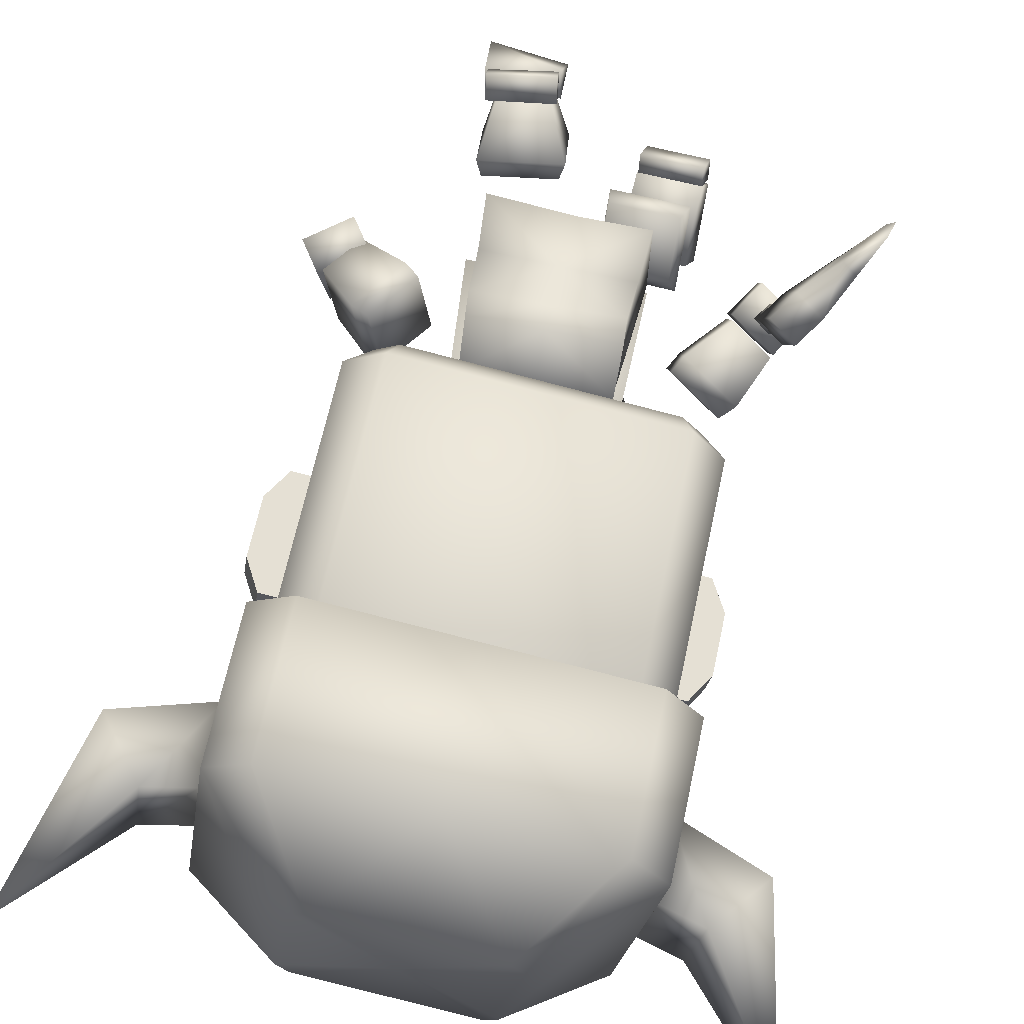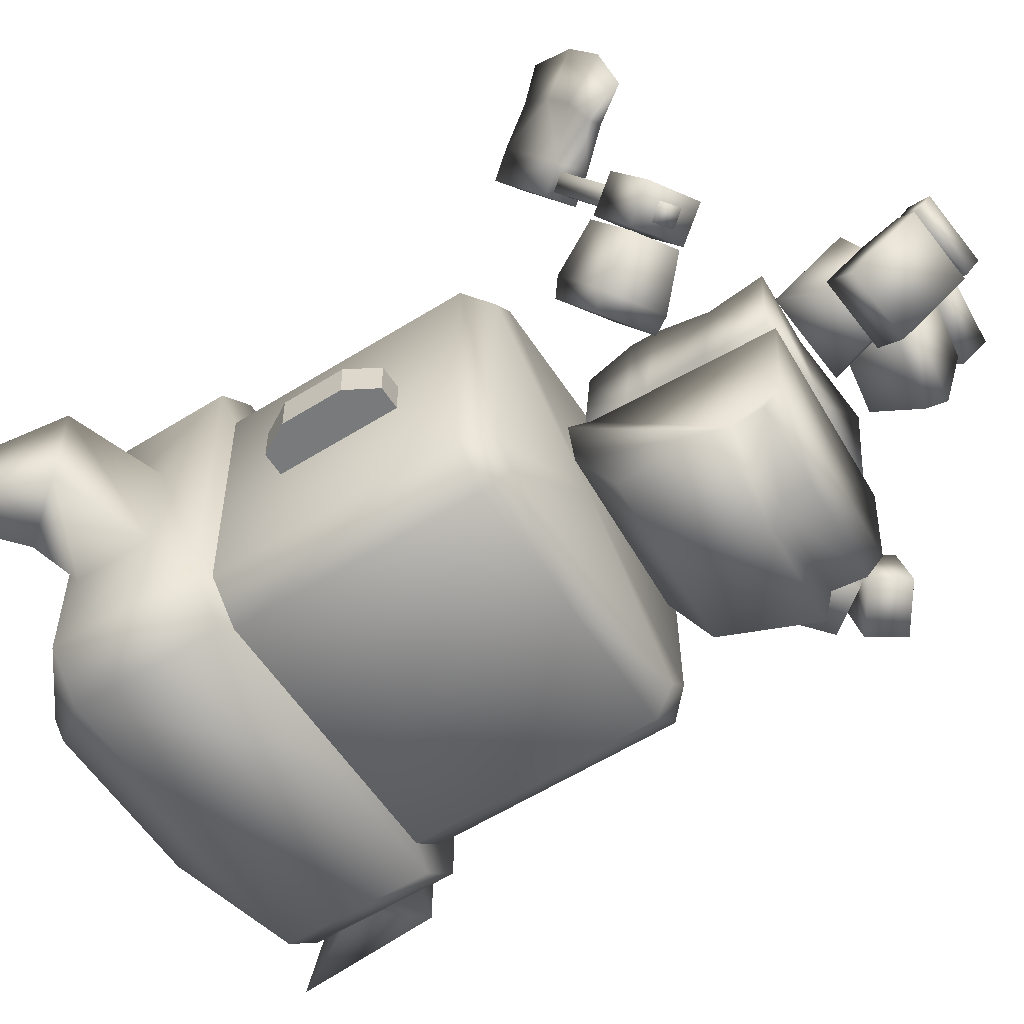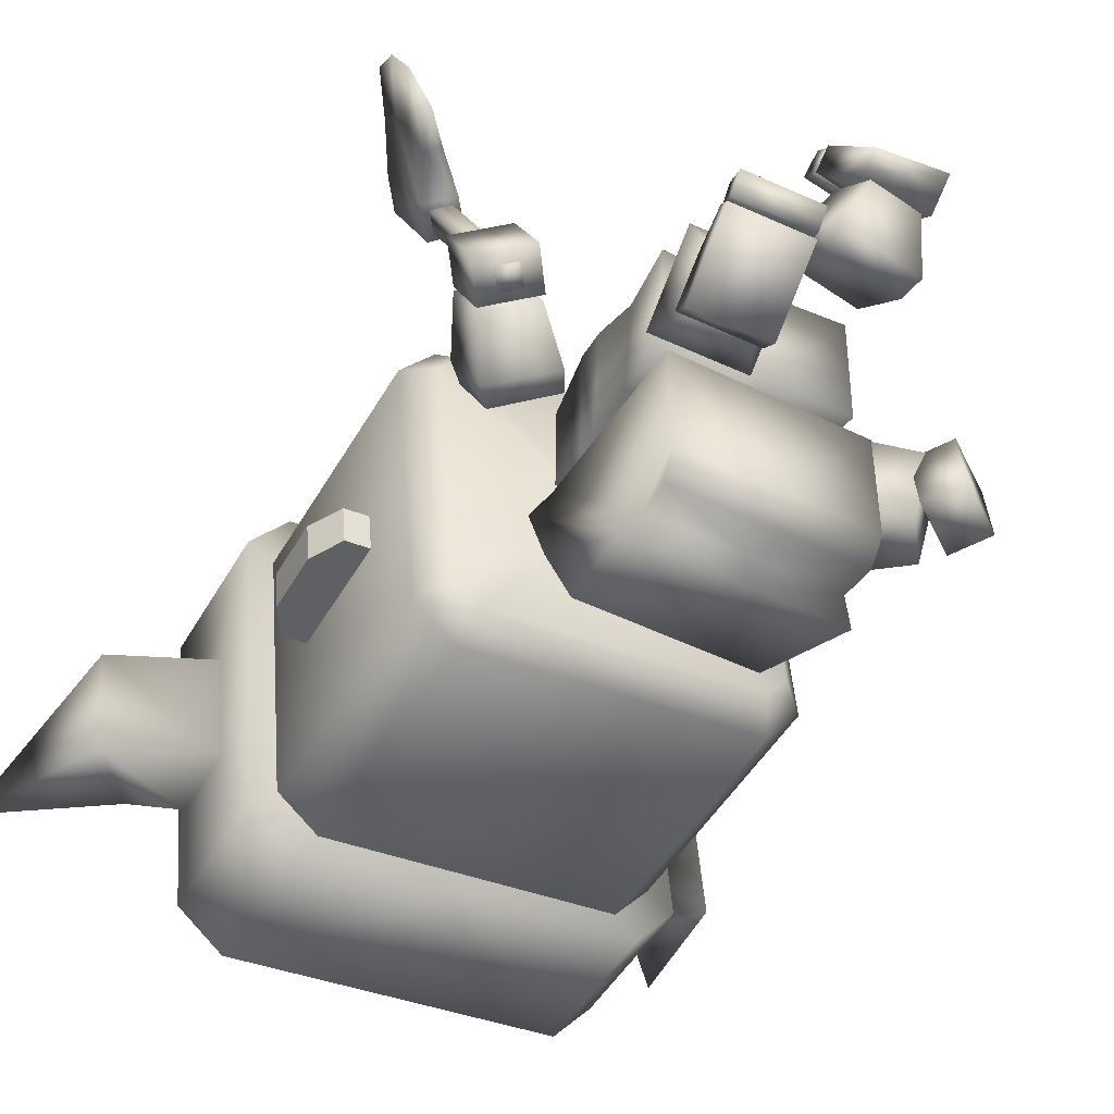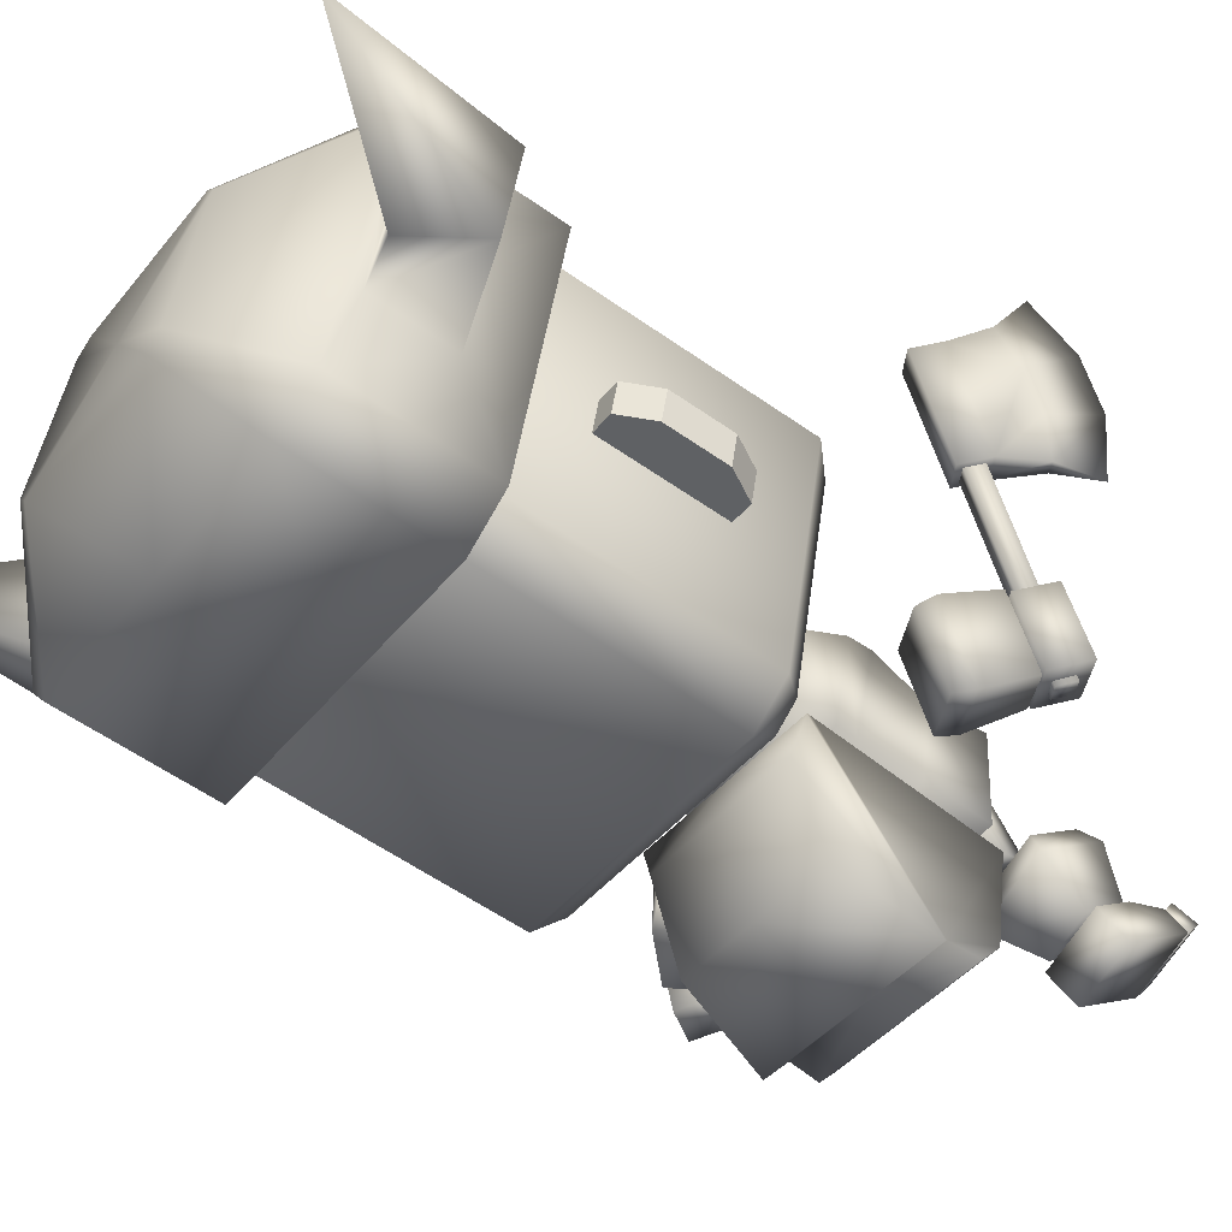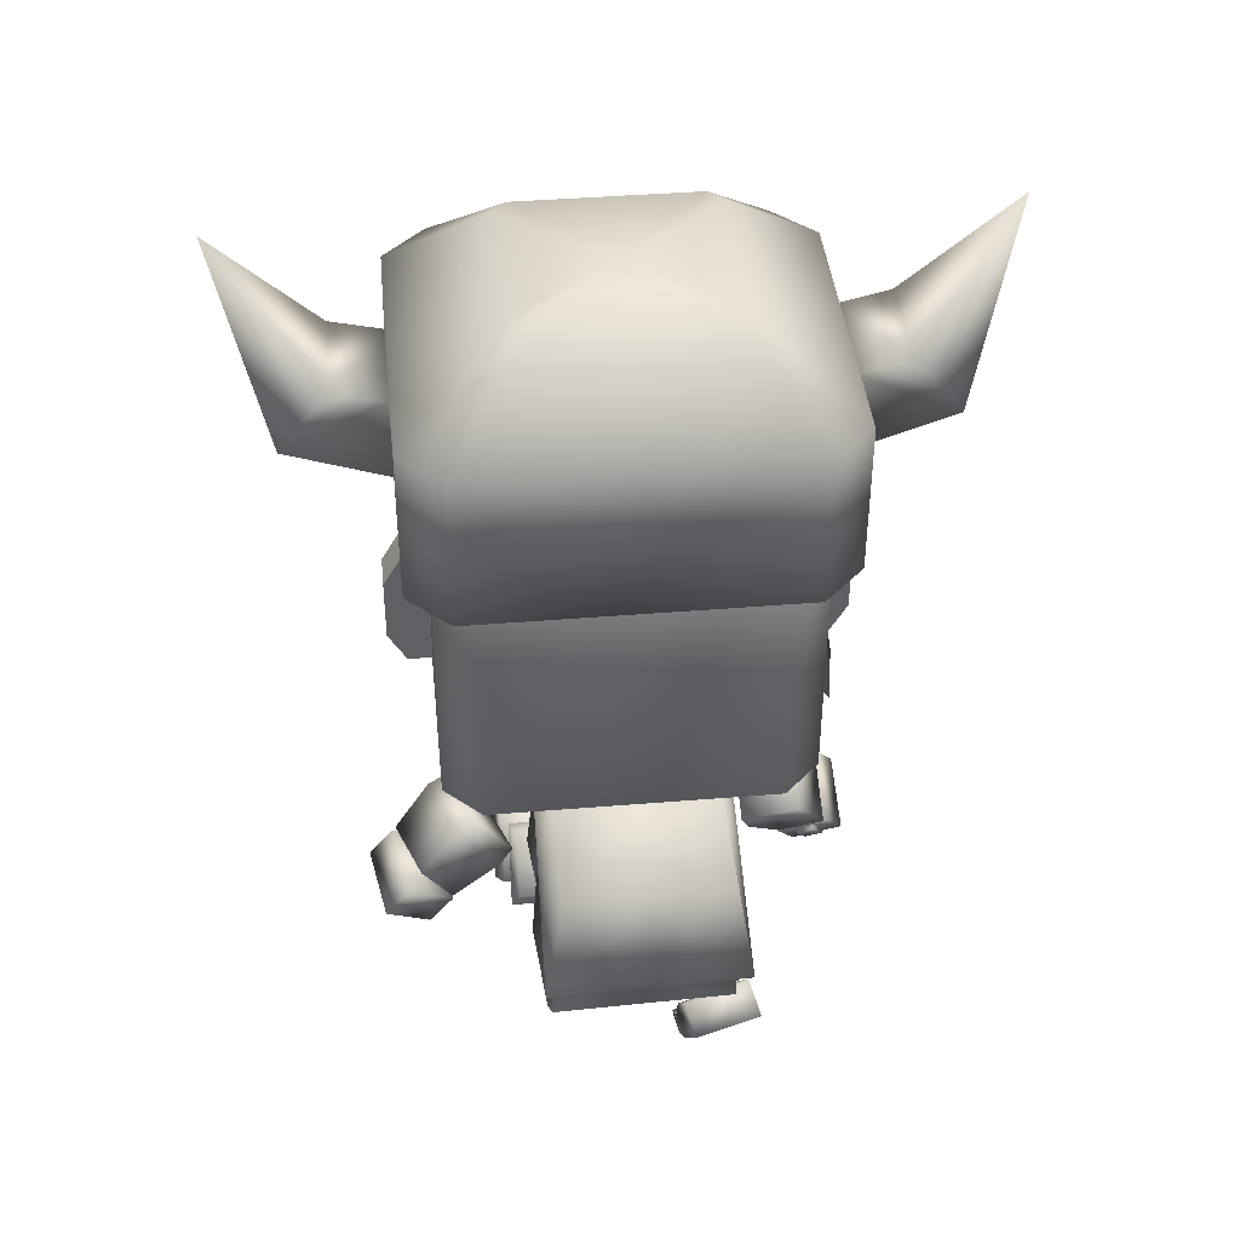
<metadata>
{"format":"obj","ext":"obj","renderer":"f3d","projection":"perspective","resolution":1024,"background":"white","views":[{"elev":68.5,"azim":-166.8,"up":"+Z"},{"elev":-66.1,"azim":-56.3,"up":"+Z"},{"elev":-50.7,"azim":-27.0,"up":"+Z"},{"elev":-50.9,"azim":-124.8,"up":"+Z"},{"elev":45.7,"azim":167.0,"up":"+Y"}]}
</metadata>
<code>
o Mesh_objheadusOBJexport
v 0.2368 0.6648 1.053
v 0.2054 0.8207 1.069
v 0.2053 0.7861 1.323
v 0.2211 0.6306 1.329
v 0.1839 1.163 1.145
v -0.008931 1.152 1.132
v -0.02096 1.126 1.343
v 0.1719 1.137 1.356
v -0.01587 0.6474 1.338
v 0.02626 0.6525 1.04
v -0.000121 0.786 1.323
v -0.007058 0.9357 1.406
v 0.1911 0.9428 1.406
v 0.199 0.9827 1.096
v -2.3e-05 0.8206 1.069
v 0.001352 0.9863 1.102
v 0.6616 0.8152 1.228
v 0.6513 0.7858 1.04
v 0.5865 0.8725 1.03
v 0.5968 0.9019 1.218
v 0.4708 0.7883 1.05
v 0.5355 0.7016 1.06
v 0.5458 0.731 1.248
v 0.481 0.8177 1.238
v 0.5872 0.8912 1.237
v 0.5113 0.7824 1.234
v 0.4739 0.817 1.036
v 0.5499 0.9257 1.039
v 0.3397 0.8811 1.06
v 0.3807 0.8433 1.277
v 0.4852 0.9901 1.282
v 0.3029 0.9093 1.082
v 0.3403 0.8748 1.28
v 0.4443 1.028 1.065
v 0.3987 1.047 1.086
v 0.4361 1.012 1.284
v 0.2533 0.4879 1.667
v 0.08119 0.4591 1.67
v 0.08516 0.4221 1.634
v 0.2575 0.449 1.627
v 0.07733 0.467 1.589
v 0.07165 0.5061 1.623
v 0.2451 0.5321 1.618
v 0.251 0.496 1.586
v 0.09205 0.2722 1.42
v 0.08154 0.4192 1.635
v 0.07348 0.4639 1.585
v 0.08012 0.416 1.496
v 0.2561 0.4944 1.582
v 0.2643 0.45 1.633
v 0.2887 0.2908 1.489
v 0.2627 0.4465 1.494
v 0.09351 0.3284 1.414
v 0.2761 0.3589 1.411
v 0.101 0.4406 1.501
v 0.03474 0.5591 1.429
v 0.05996 0.3903 1.277
v 0.1165 0.3379 1.408
v 0.2511 0.3603 1.406
v 0.2803 0.427 1.273
v 0.2603 0.4799 1.256
v 0.06624 0.4476 1.259
v 0.04718 0.5741 1.373
v 0.2551 0.5958 1.426
v 0.2357 0.4629 1.498
v 0.2413 0.6063 1.37
v -0.2113 0.6539 1.035
v -0.2114 0.6357 1.325
v -0.2056 0.7858 1.323
v -0.2055 0.8206 1.069
v -0.2018 1.141 1.12
v -0.2138 1.115 1.331
v -0.2054 0.9267 1.401
v -0.1977 0.9804 1.096
v -0.6305 0.7877 1.293
v -0.5728 0.8728 1.258
v -0.5563 0.7903 1.087
v -0.614 0.7053 1.122
v -0.4345 0.7255 1.13
v -0.4922 0.6405 1.165
v -0.5087 0.7229 1.336
v -0.451 0.808 1.301
v -0.5677 0.8841 1.262
v -0.5468 0.7939 1.08
v -0.4354 0.7359 1.123
v -0.4563 0.8261 1.305
v -0.3353 0.8363 1.071
v -0.3582 0.9352 1.271
v -0.5105 1.013 1.214
v -0.3118 0.8807 1.062
v -0.3328 0.9709 1.245
v -0.4876 0.9138 1.014
v -0.4524 0.9539 1.008
v -0.4733 1.044 1.191
v -0.2938 0.1959 0.9483
v -0.2972 0.2309 0.9022
v -0.1201 0.2154 0.8774
v -0.1167 0.1803 0.9234
v -0.1103 0.2661 0.9153
v -0.1069 0.2311 0.9613
v -0.2835 0.2509 0.9868
v -0.2874 0.2818 0.9401
v -0.1196 0.3932 0.7444
v -0.1029 0.3599 0.8889
v -0.1069 0.2639 0.92
v -0.118 0.2232 0.8669
v -0.2896 0.28 0.9456
v -0.3007 0.2393 0.8925
v -0.3039 0.411 0.7616
v -0.2855 0.376 0.9145
v -0.287 0.4734 0.843
v -0.1043 0.4573 0.8173
v -0.1251 0.3535 0.9117
v -0.127 0.4642 0.8272
v -0.0605 0.5774 0.9041
v -0.05765 0.3955 1.043
v -0.2617 0.4762 0.846
v -0.2809 0.597 0.935
v -0.2617 0.6027 0.9907
v -0.06758 0.5854 0.9636
v -0.06529 0.4491 1.068
v -0.2781 0.4151 1.074
v -0.2598 0.3655 0.9305
v -0.2594 0.4664 1.095
v 0.4266 1.279 0.961
v 0.3766 1.282 0.897
v 0.4098 1.352 0.841
v 0.4926 1.346 0.9472
v 0.0344 1.775 0.8255
v 0.4015 1.779 0.8715
v 0.04273 1.348 0.7949
v 0.02608 2.203 0.856
v 0.3932 2.207 0.9021
v 0.3574 2.266 0.9672
v 0.4074 2.263 1.031
v 0.4759 2.201 1.008
v 0.3992 1.723 1.659
v 0.4843 1.773 0.9777
v 0.3909 2.151 1.69
v 0.329 2.217 1.66
v 0.2648 2.212 1.709
v 0.2846 2.143 1.772
v -0.07416 1.711 1.695
v 0.2929 1.715 1.741
v -0.08248 2.139 1.726
v 0.4076 1.295 1.629
v 0.284 1.228 1.639
v 0.3481 1.232 1.589
v 0.3012 1.288 1.711
v -0.06583 1.284 1.665
v -0.3243 1.344 0.7488
v -0.3327 1.772 0.7794
v -0.3046 1.275 0.8114
v -0.3687 1.27 0.8612
v -0.4307 1.336 0.8313
v -0.524 1.713 1.543
v -0.439 1.764 0.8618
v -0.5157 1.286 1.513
v -0.3879 2.254 0.9314
v -0.3237 2.259 0.8816
v -0.341 2.199 0.8099
v -0.4473 2.191 0.8923
v -0.5323 2.141 1.574
v -0.4163 2.205 1.624
v -0.4663 2.208 1.56
v -0.4496 2.135 1.68
v -0.4413 1.708 1.649
v -0.4472 1.224 1.49
v -0.3972 1.22 1.554
v -0.4329 1.28 1.619
v -0.0103 1.251 1.225
v 0.036 1.279 0.8542
v -0.05662 1.224 1.596
v -0.02945 2.235 1.296
v -0.07576 2.208 1.667
v 0.01686 2.263 0.9244
v 0.5026 1.489 1.356
v 0.5147 1.496 1.259
v 0.5448 1.735 1.379
v 0.5569 1.742 1.282
v 0.3613 1.815 1.362
v 0.3734 1.822 1.265
v 0.4963 1.817 1.379
v 0.5084 1.824 1.282
v 0.548 1.571 1.367
v 0.5601 1.578 1.271
v 0.3677 1.487 1.339
v 0.3797 1.494 1.242
v -0.3974 1.486 1.145
v -0.4094 1.479 1.241
v -0.5809 1.566 1.127
v -0.593 1.559 1.224
v -0.5387 1.813 1.151
v -0.5508 1.806 1.247
v -0.4037 1.814 1.168
v -0.4158 1.807 1.264
v -0.584 1.73 1.139
v -0.5961 1.723 1.236
v -0.5323 1.485 1.128
v -0.5444 1.478 1.224
v 0.1952 1.045 1.114
v -0.000865 1.041 1.112
v -0.01343 1.004 1.405
v -0.2117 0.9937 1.395
v 0.1831 1.013 1.411
v -0.1978 1.033 1.103
f 188 178 177 187
f 178 186 185 177
f 180 184 183 179
f 184 182 181 183
f 186 180 179 185
f 183 177 185 179
f 181 187 177 183
f 184 178 188 182
f 180 186 178 184
f 197 193 199 191
f 193 195 189 199
f 196 194 200 190
f 194 198 192 200
f 191 192 198 197
f 193 194 196 195
f 197 198 194 193
f 199 200 192 191
f 189 190 200 199
f 1 2 3 4
f 5 6 7 8
f 10 1 4 9
f 4 3 11 9
f 205 203 12 13
f 205 13 14 201
f 2 1 10 15
f 14 13 3 2
f 201 202 6 5
f 2 15 16 14
f 13 12 11 3
f 17 18 19 20
f 21 19 18 22
f 23 22 18 17
f 24 21 22 23
f 20 19 21 24
f 23 17 20 24
f 25 26 27 28
f 29 27 26 30
f 31 30 26 25
f 32 29 30 33
f 28 27 29 34
f 35 34 29 32
f 34 31 25 28
f 33 30 31 36
f 36 31 34 35
f 35 32 33 36
f 37 38 39 40
f 41 39 38 42
f 43 42 38 37
f 44 41 42 43
f 40 39 41 44
f 43 37 40 44
f 45 46 47 48
f 49 47 46 50
f 51 50 46 45
f 52 49 50 51
f 48 47 49 52
f 51 45 53 54
f 52 54 53 48
f 45 48 53
f 54 52 51
f 55 56 57 58
f 59 58 57 60
f 61 60 57 62
f 62 57 56 63
f 64 56 55 65
f 65 55 58 59
f 63 56 64 66
f 60 64 65 59
f 66 64 60 61
f 63 66 61 62
f 67 68 69 70
f 71 72 7 6
f 68 67 10 9
f 68 9 11 69
f 204 73 12 203
f 204 206 74 73
f 10 67 70 15
f 74 70 69 73
f 206 71 6 202
f 70 74 16 15
f 73 69 11 12
f 75 76 77 78
f 79 80 78 77
f 81 75 78 80
f 82 81 80 79
f 76 82 79 77
f 81 82 76 75
f 83 84 85 86
f 87 88 86 85
f 89 83 86 88
f 90 91 88 87
f 84 92 87 85
f 93 90 87 92
f 92 84 83 89
f 91 94 89 88
f 94 93 92 89
f 93 94 91 90
f 95 96 97 98
f 99 100 98 97
f 101 95 98 100
f 102 101 100 99
f 96 102 99 97
f 101 102 96 95
f 103 104 105 106
f 107 108 106 105
f 109 103 106 108
f 110 109 108 107
f 104 110 107 105
f 109 111 112 103
f 110 104 112 111
f 103 112 104
f 111 109 110
f 113 114 115 116
f 117 118 115 114
f 119 120 115 118
f 120 121 116 115
f 122 123 113 116
f 123 117 114 113
f 121 124 122 116
f 118 117 123 122
f 124 119 118 122
f 121 120 119 124
f 125 126 127 128
f 129 130 127 131
f 129 132 133 130
f 134 135 136 133
f 137 138 136 139
f 140 141 142 139
f 143 144 142 145
f 138 137 146 128
f 147 148 146 149
f 143 150 149 144
f 129 131 151 152
f 153 154 155 151
f 156 157 155 158
f 159 160 161 162
f 129 152 161 132
f 157 156 163 162
f 164 165 163 166
f 143 145 166 167
f 168 169 170 158
f 143 167 170 150
f 158 155 154 168
f 154 171 168
f 153 171 154
f 131 127 126 172
f 126 171 172
f 125 171 126
f 128 146 148 125
f 148 171 125
f 147 171 148
f 150 170 169 173
f 169 171 173
f 168 171 169
f 162 163 165 159
f 165 174 159
f 164 174 165
f 145 142 141 175
f 141 174 175
f 140 174 141
f 139 136 135 140
f 135 174 140
f 134 174 135
f 132 161 160 176
f 160 174 176
f 159 174 160
f 175 174 164
f 173 171 147
f 164 166 145 175
f 147 149 150 173
f 176 174 134
f 172 171 153
f 153 151 131 172
f 134 133 132 176
f 158 170 167 156
f 166 163 156 167
f 162 161 152 157
f 151 155 157 152
f 149 146 137 144
f 139 142 144 137
f 133 136 138 130
f 128 127 130 138
f 8 7 203 205
f 8 205 201 5
f 14 16 202 201
f 72 204 203 7
f 72 71 206 204
f 74 206 202 16
o back_Object03
v 0.2152 1.138 1.082
v -0.003195 1.125 1.067
v 0.03016 0.6487 0.9822
v 0.2726 0.6629 0.9978
v 0.3095 0.8582 0.6302
v 0.04259 0.8426 0.613
v 0.02267 1.089 0.6991
v 0.2446 1.102 0.7134
v 0.002858 1.179 0.9244
v 0.2193 1.192 0.9384
v 0.286 0.7356 0.6706
v 0.04694 0.7217 0.6552
v 0.04179 0.8051 0.6594
v 0.274 0.8187 0.6744
v -0.002636 1.17 1.018
v 0.2519 1.185 1.034
v 0.2885 0.6889 0.7273
v 0.04605 0.6748 0.7117
v -0.2216 1.113 1.053
v -0.2122 0.6346 0.9666
v -0.2244 0.827 0.5958
v -0.1993 1.076 0.6848
v -0.2135 1.167 0.9105
v -0.1921 0.7077 0.6398
v -0.1904 0.7916 0.6445
v -0.2572 1.155 1.002
v -0.1964 0.6606 0.6961
f 207 208 209 210
f 211 212 213 214
f 214 213 215 216
f 217 218 219 220
f 220 219 212 211
f 216 215 221 222
f 208 207 222 221
f 223 224 218 217
f 210 209 224 223
f 220 207 210
f 211 214 216 222
f 207 220 211 222
f 220 210 223 217
f 225 226 209 208
f 227 228 213 212
f 228 229 215 213
f 230 231 219 218
f 231 227 212 219
f 229 232 221 215
f 232 225 208 221
f 233 230 218 224
f 226 233 224 209
f 226 225 231
f 227 232 229 228
f 225 232 227 231
f 231 230 233 226
o cap_Object01
v 0.03714 2.018 0.7834
v 0.02934 2.418 0.812
v 0.446 2.423 0.8643
v 0.4538 2.022 0.8357
v 0.2245 2.623 1.1
v 0.2582 2.621 1.143
v 0.54 2.416 0.9849
v 0.5166 2.149 1.213
v 0.5478 2.016 0.9562
v 0.5125 2.363 1.229
v 0.4435 2.359 1.758
v 0.4774 2.342 1.51
v 0.2053 2.59 1.567
v 0.162 2.586 1.601
v 0.3228 2.35 1.852
v -0.0861 1.945 1.771
v 0.3306 1.95 1.823
v -0.0939 2.346 1.8
v -0.0678 2.584 1.572
v -0.03655 2.602 1.321
v -0.0053 2.621 1.071
v -0.02448 1.982 1.277
v 0.4513 1.959 1.73
v 0.4815 2.128 1.495
v 0.6082 2.375 1.529
v 0.7363 2.22 1.533
v 0.7714 2.241 1.252
v 0.6433 2.396 1.247
v 0.8757 2.727 1.444
v -0.3796 2.014 0.731
v -0.3874 2.414 0.7597
v -0.2351 2.618 1.042
v -0.5081 2.405 0.8533
v -0.2784 2.615 1.076
v -0.5356 2.138 1.081
v -0.5398 2.352 1.096
v -0.5003 2.005 0.8246
v -0.5749 2.331 1.378
v -0.6046 2.348 1.627
v -0.3313 2.584 1.5
v -0.5106 2.341 1.747
v -0.2976 2.582 1.543
v -0.5028 1.941 1.719
v -0.5968 1.948 1.598
v -0.5707 2.117 1.363
v -0.707 2.361 1.363
v -0.829 2.203 1.337
v -0.7939 2.224 1.055
v -0.6718 2.382 1.082
v -0.9525 2.708 1.215
f 234 235 236 237
f 238 239 240 236
f 241 242 240 243
f 243 240 244 245
f 246 247 248 244
f 249 250 248 251
f 251 248 247 252
f 247 253 252
f 246 253 247
f 244 240 239 246
f 239 253 246
f 238 253 239
f 254 253 238
f 238 236 235 254
f 249 255 250
f 256 255 242
f 245 244 256 257
f 244 248 250 256
f 250 255 256
f 236 240 242 237
f 242 255 237
f 257 256 242 241
f 255 234 237
f 258 245 257 259
f 259 257 241 260
f 260 241 243 261
f 261 243 245 258
f 259 262 258
f 260 262 259
f 261 262 260
f 258 262 261
f 234 263 264 235
f 265 264 266 267
f 268 269 266 270
f 269 271 272 266
f 273 272 274 275
f 249 251 274 276
f 251 252 275 274
f 275 252 253
f 273 275 253
f 272 273 267 266
f 267 273 253
f 265 267 253
f 254 265 253
f 265 254 235 264
f 249 276 255
f 277 270 255
f 271 278 277 272
f 272 277 276 274
f 276 277 255
f 264 263 270 266
f 270 263 255
f 278 268 270 277
f 263 234 255
f 279 280 278 271
f 280 281 268 278
f 281 282 269 268
f 282 279 271 269
f 280 279 283
f 281 280 283
f 282 281 283
f 279 282 283
o axe_Object02
v -0.5678 1.051 1.829
v -0.6099 1.076 1.813
v -0.6392 1.036 1.828
v -0.597 1.012 1.844
v -0.5147 0.6797 1.129
v -0.5568 0.7045 1.112
v -0.5276 0.7442 1.097
v -0.4855 0.7194 1.113
v -0.5495 1.076 1.872
v -0.6191 1.117 1.845
v -0.6673 1.051 1.87
v -0.5977 1.01 1.897
v -0.6859 0.9392 1.949
v -0.7207 0.9597 1.936
v -0.7228 0.8905 1.836
v -0.6359 0.9246 1.597
v -0.5876 0.9901 1.572
v -0.518 0.9492 1.599
v -0.5663 0.8836 1.624
v -0.6757 0.8204 1.743
v -0.688 0.87 1.85
v -0.7105 0.8409 1.729
v -0.6838 0.8108 1.615
v -0.649 0.7903 1.628
v -0.7673 0.7181 1.756
v -0.718 0.6954 1.595
v -0.7679 0.8967 2.029
v -0.784 0.7852 1.901
f 284 285 286 287
f 288 287 286 289
f 289 286 285 290
f 284 291 290 285
f 291 284 287 288
f 288 289 290 291
f 292 293 294 295
f 296 295 294 297
f 294 298 297
f 299 294 293 300
f 300 293 292 301
f 301 292 295 302
f 303 302 295 304
f 298 294 299 305
f 302 299 300 301
f 306 299 302 307
f 302 303 307
f 303 308 309 307
f 309 306 307
f 310 296 297
f 304 296 310 311
f 306 305 299
f 311 310 297 298
f 296 304 295
f 306 309 308 305
f 304 311 308 303
f 305 308 311 298

</code>
